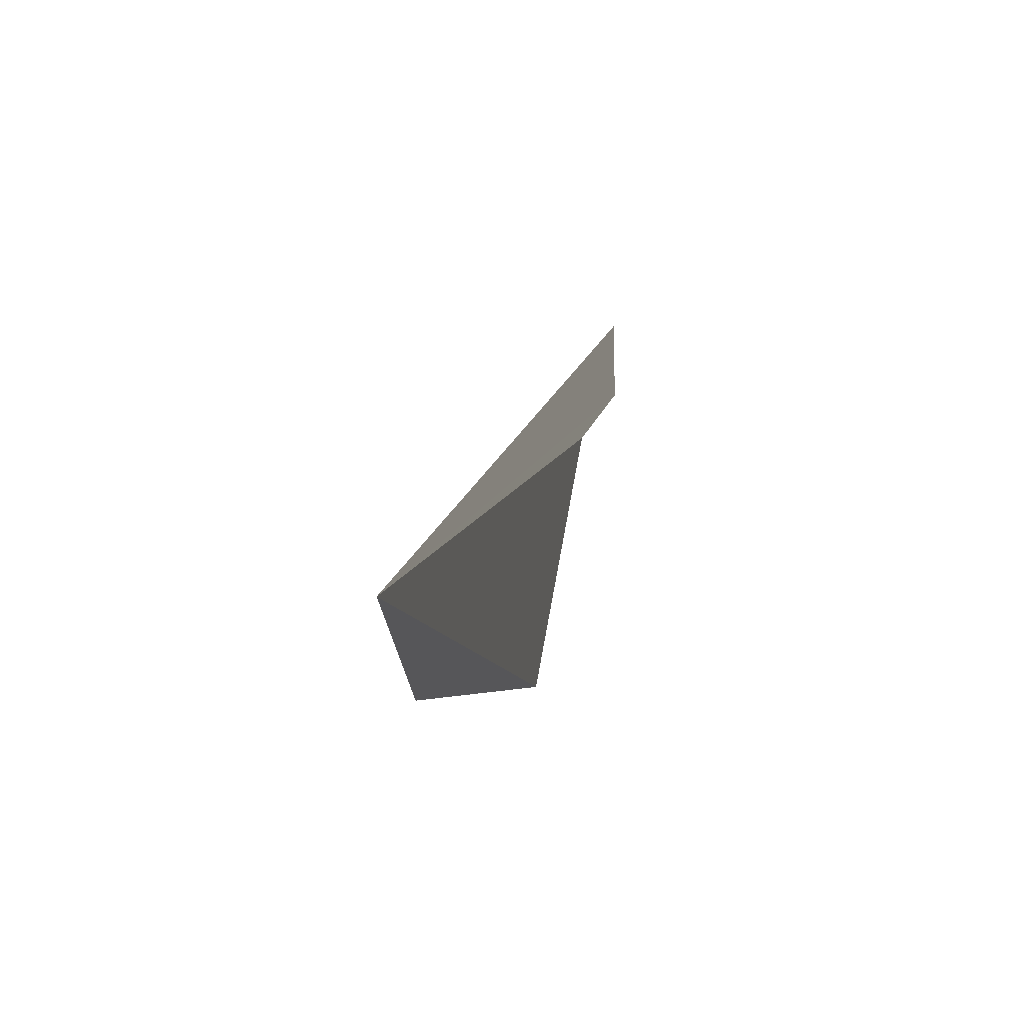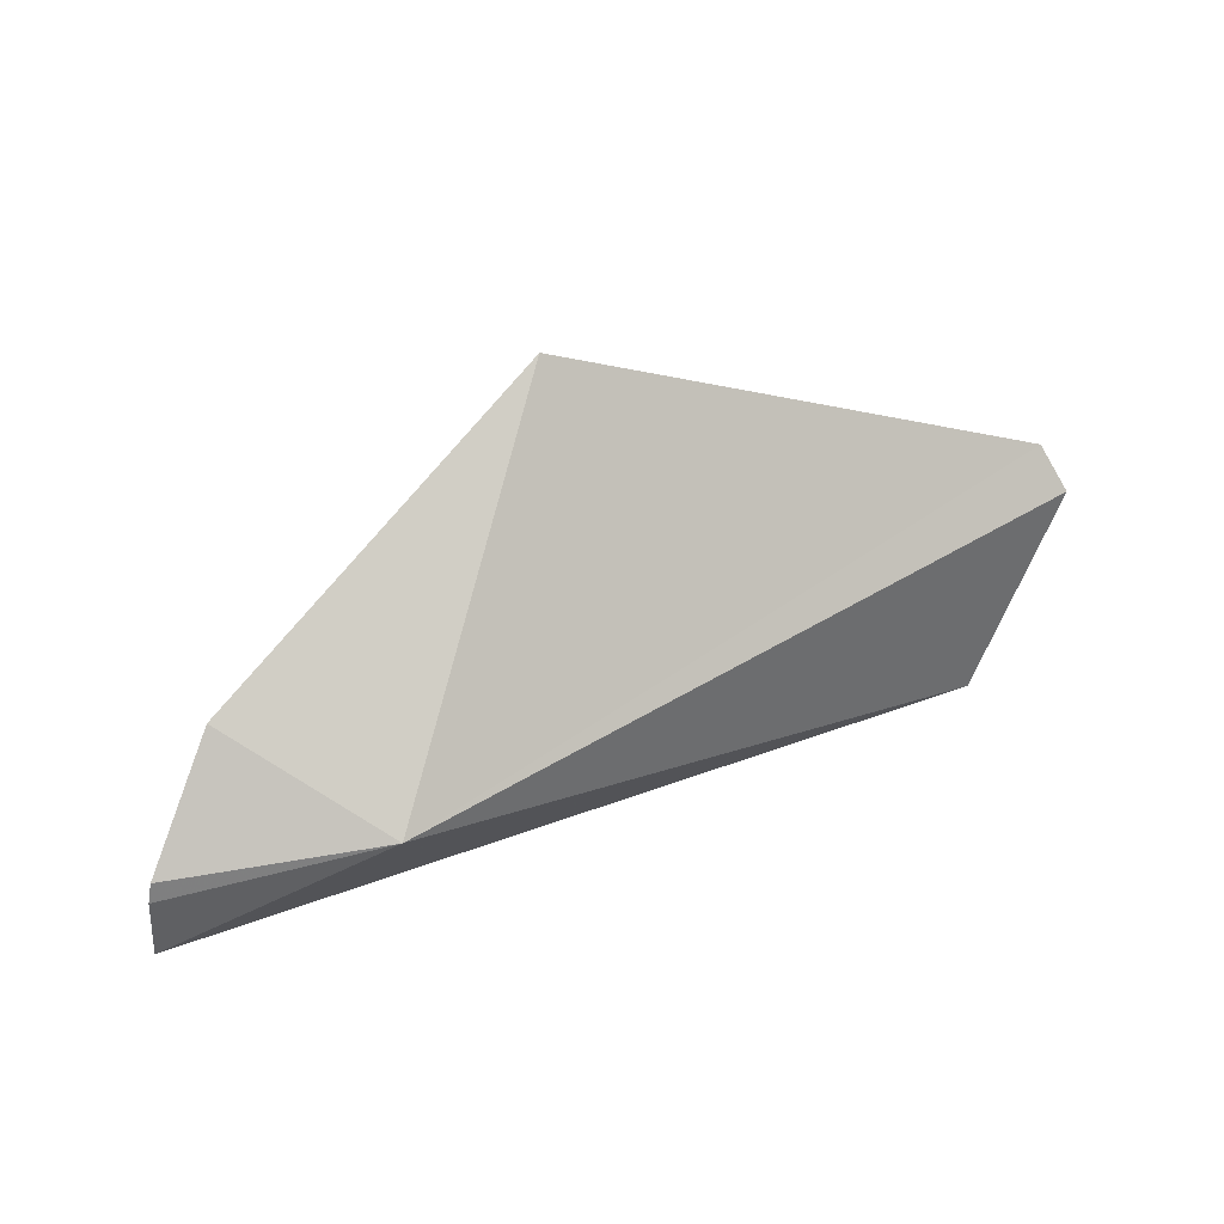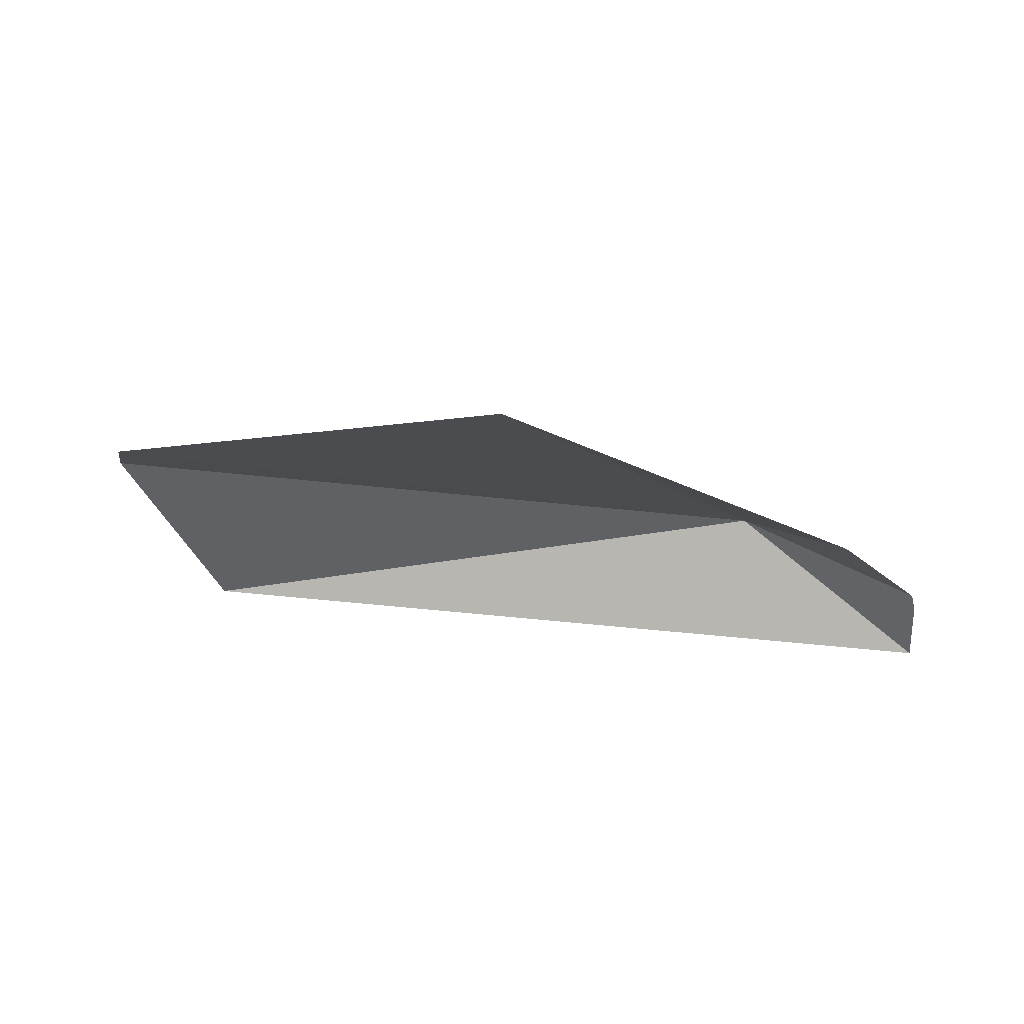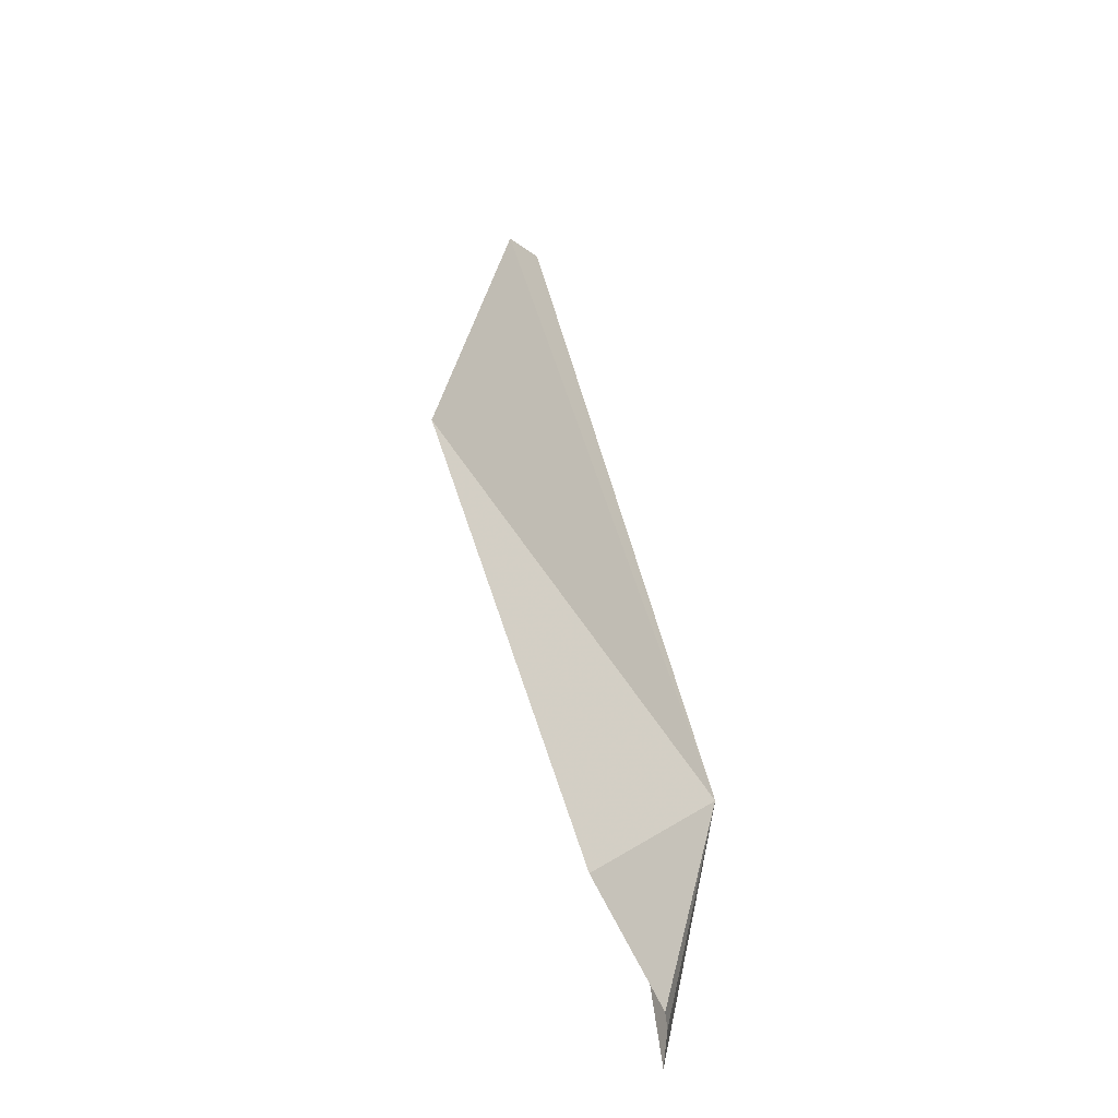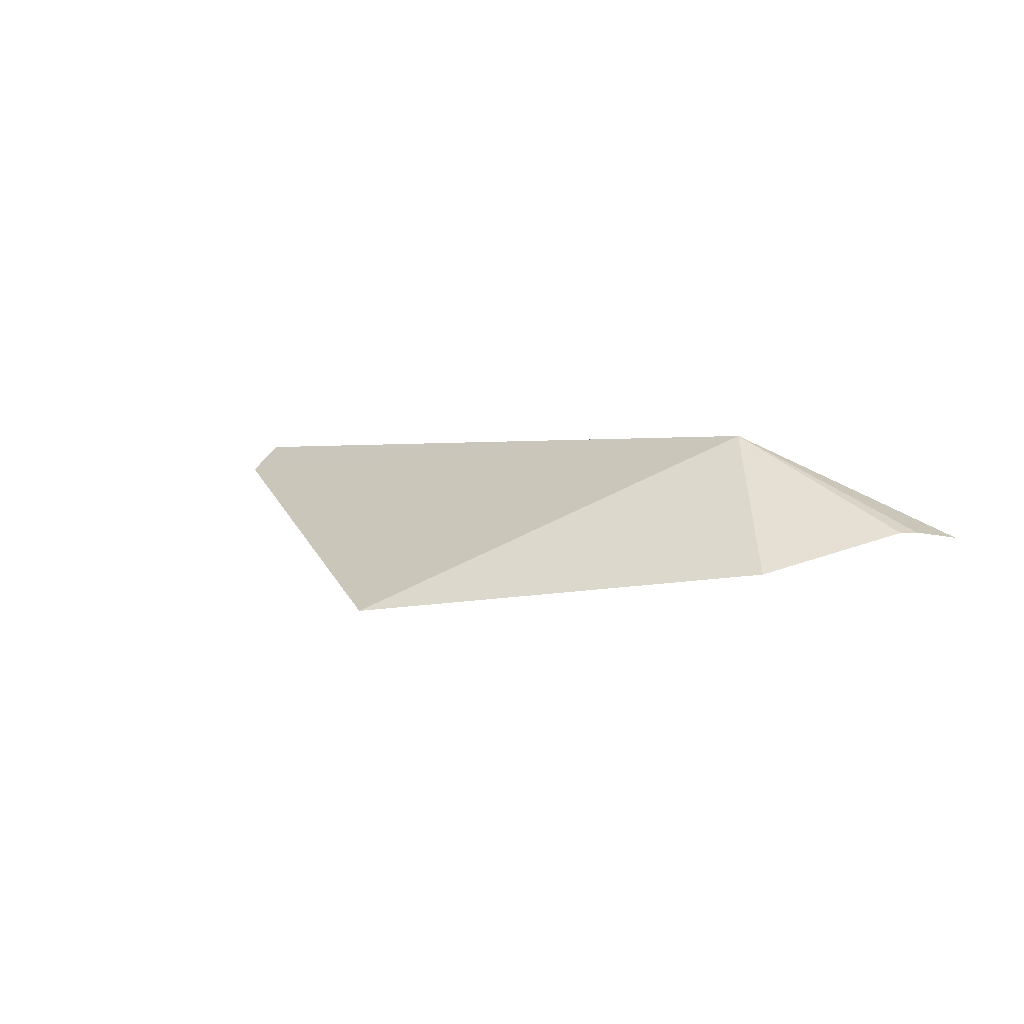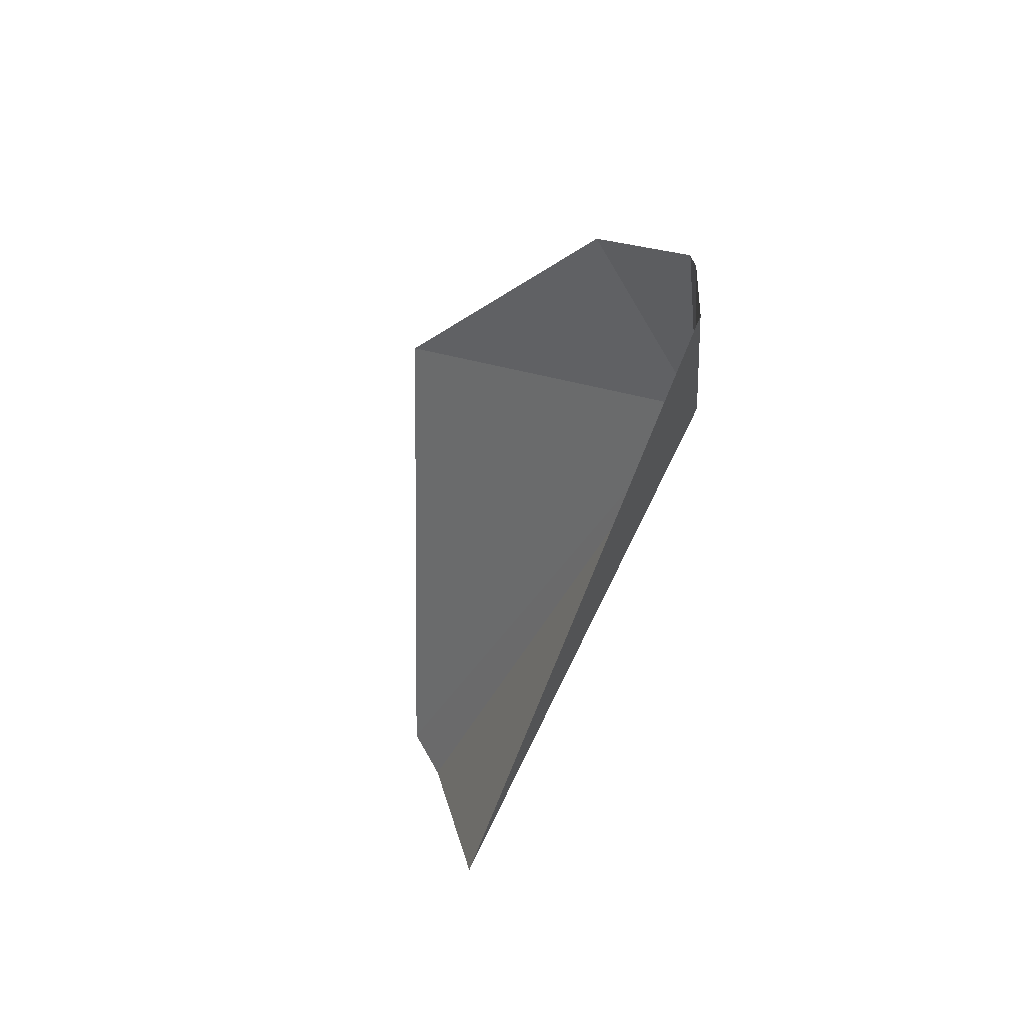
<metadata>
{"format":"obj","ext":"obj","renderer":"f3d","projection":"perspective","resolution":1024,"background":"white","views":[{"elev":-9.2,"azim":69.1,"up":"+Y"},{"elev":41.4,"azim":-37.8,"up":"+Y"},{"elev":-52.7,"azim":-180.0,"up":"+Z"},{"elev":48.0,"azim":-107.0,"up":"+Y"},{"elev":-4.9,"azim":-134.2,"up":"+Z"},{"elev":-41.9,"azim":-115.2,"up":"+Y"}]}
</metadata>
<code>
v -1.99 -0.6742 0.1226
v -2.102 -0.6885 0.05494
v -2.046 -0.6268 0.02977
v -1.816 -0.5047 0.01049
v -1.537 -0.6445 0.1526
v -1.543 -0.6196 0.132
v -2.105 -0.7012 0.05566
v -1.601 -0.7653 0.1524
v -2.107 -0.7414 0.05429
f 1 3 2
f 1 5 6
f 1 6 4
f 1 2 7
f 1 8 5
f 1 7 9
f 1 9 8
f 1 4 3

</code>
